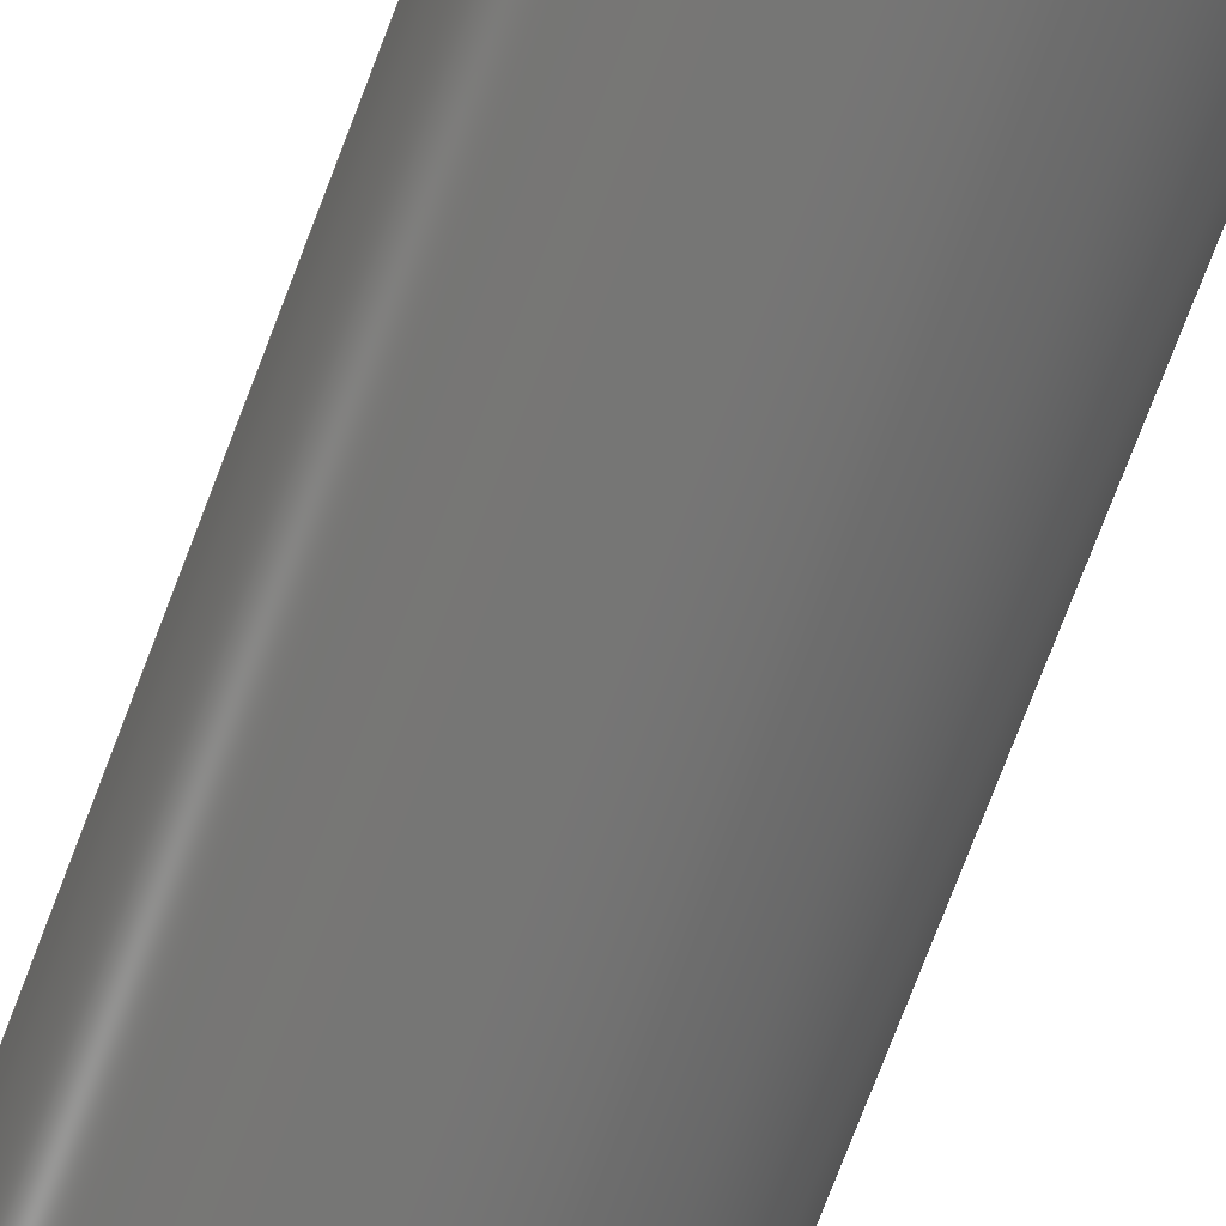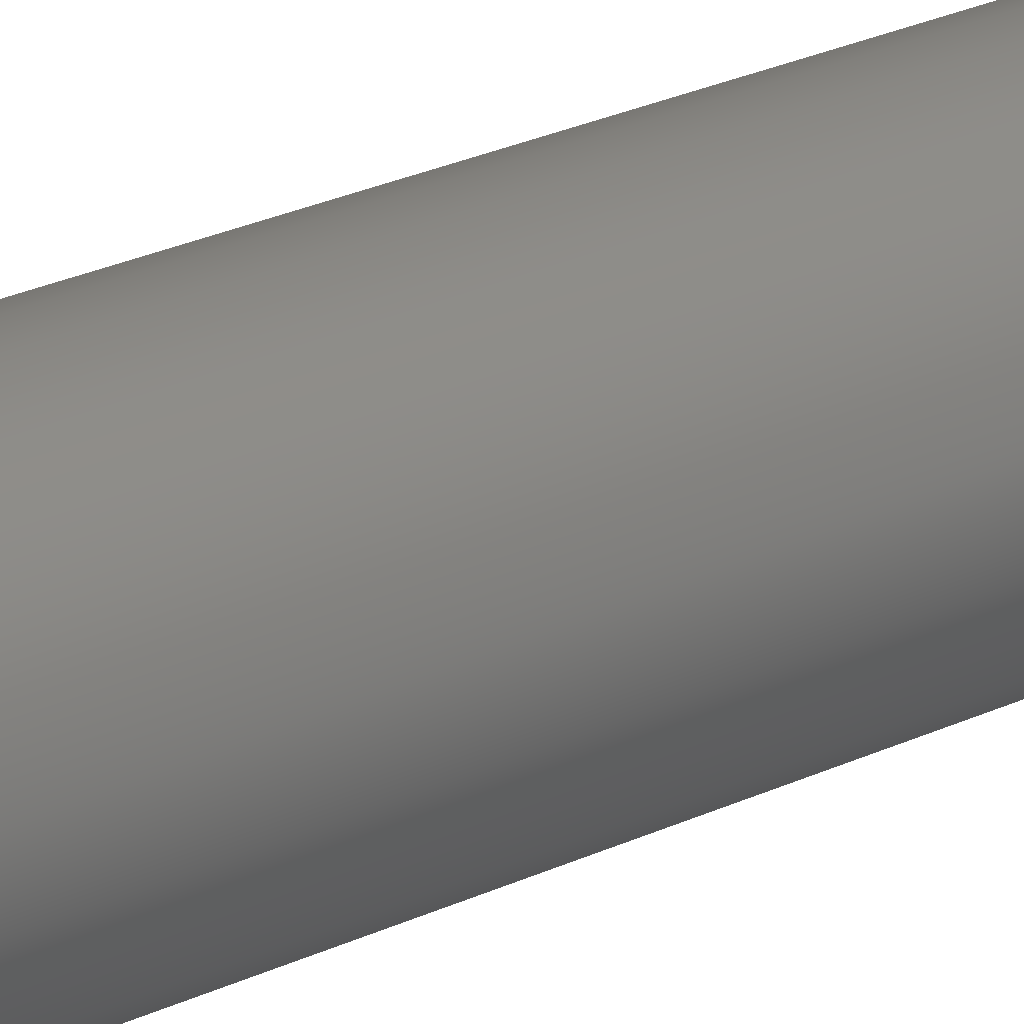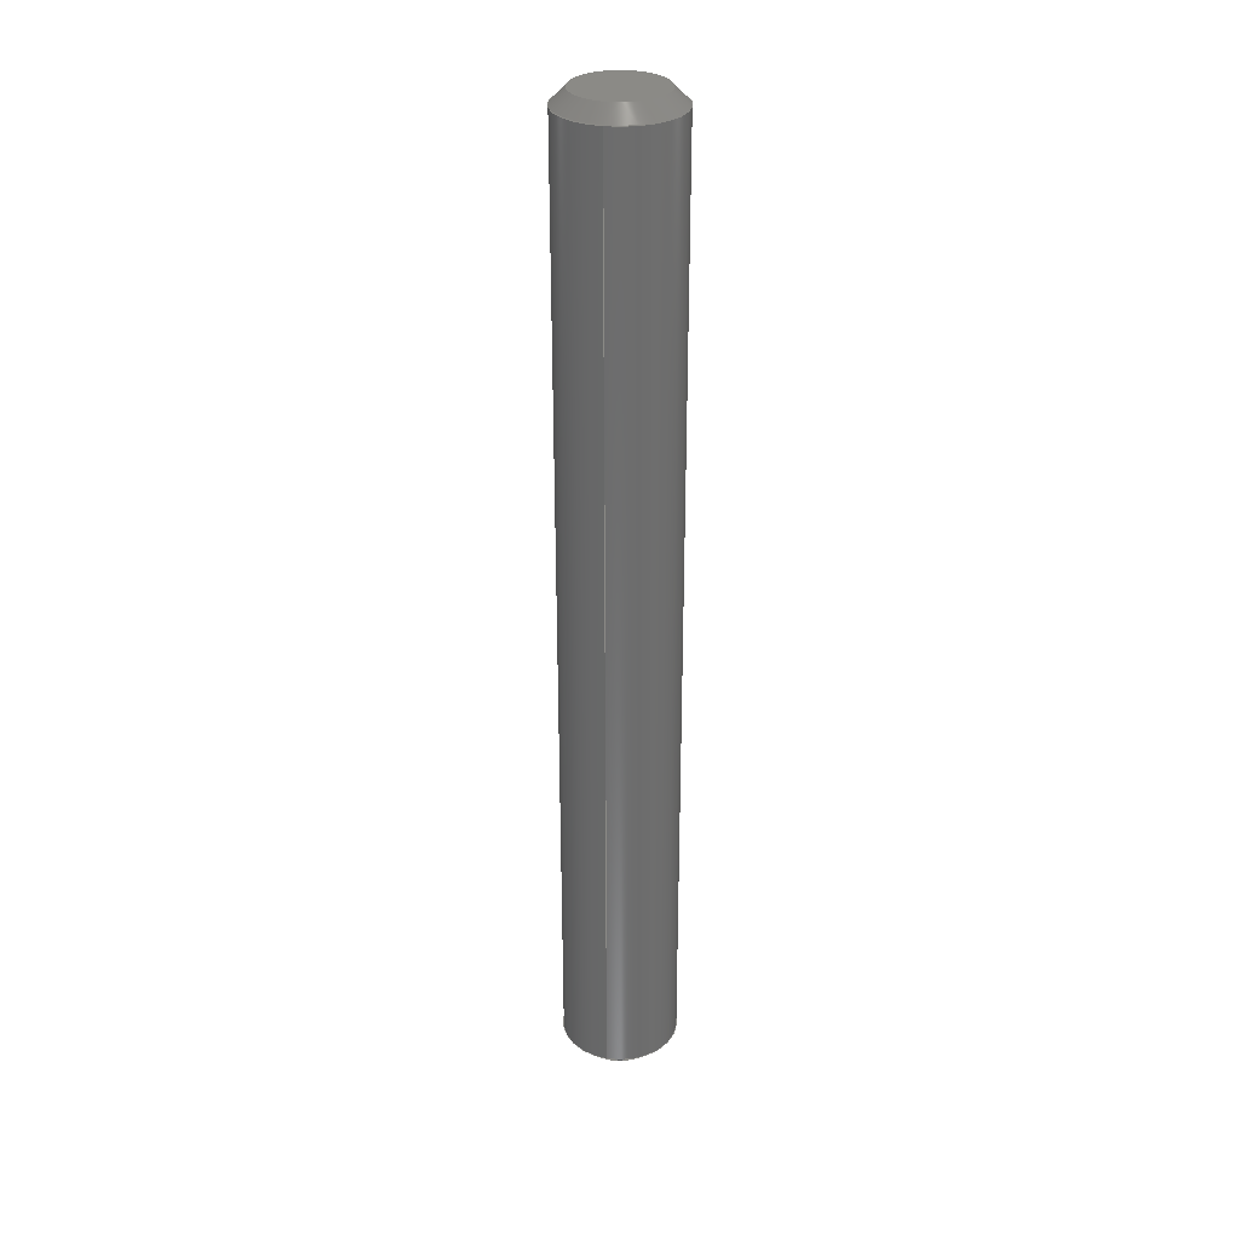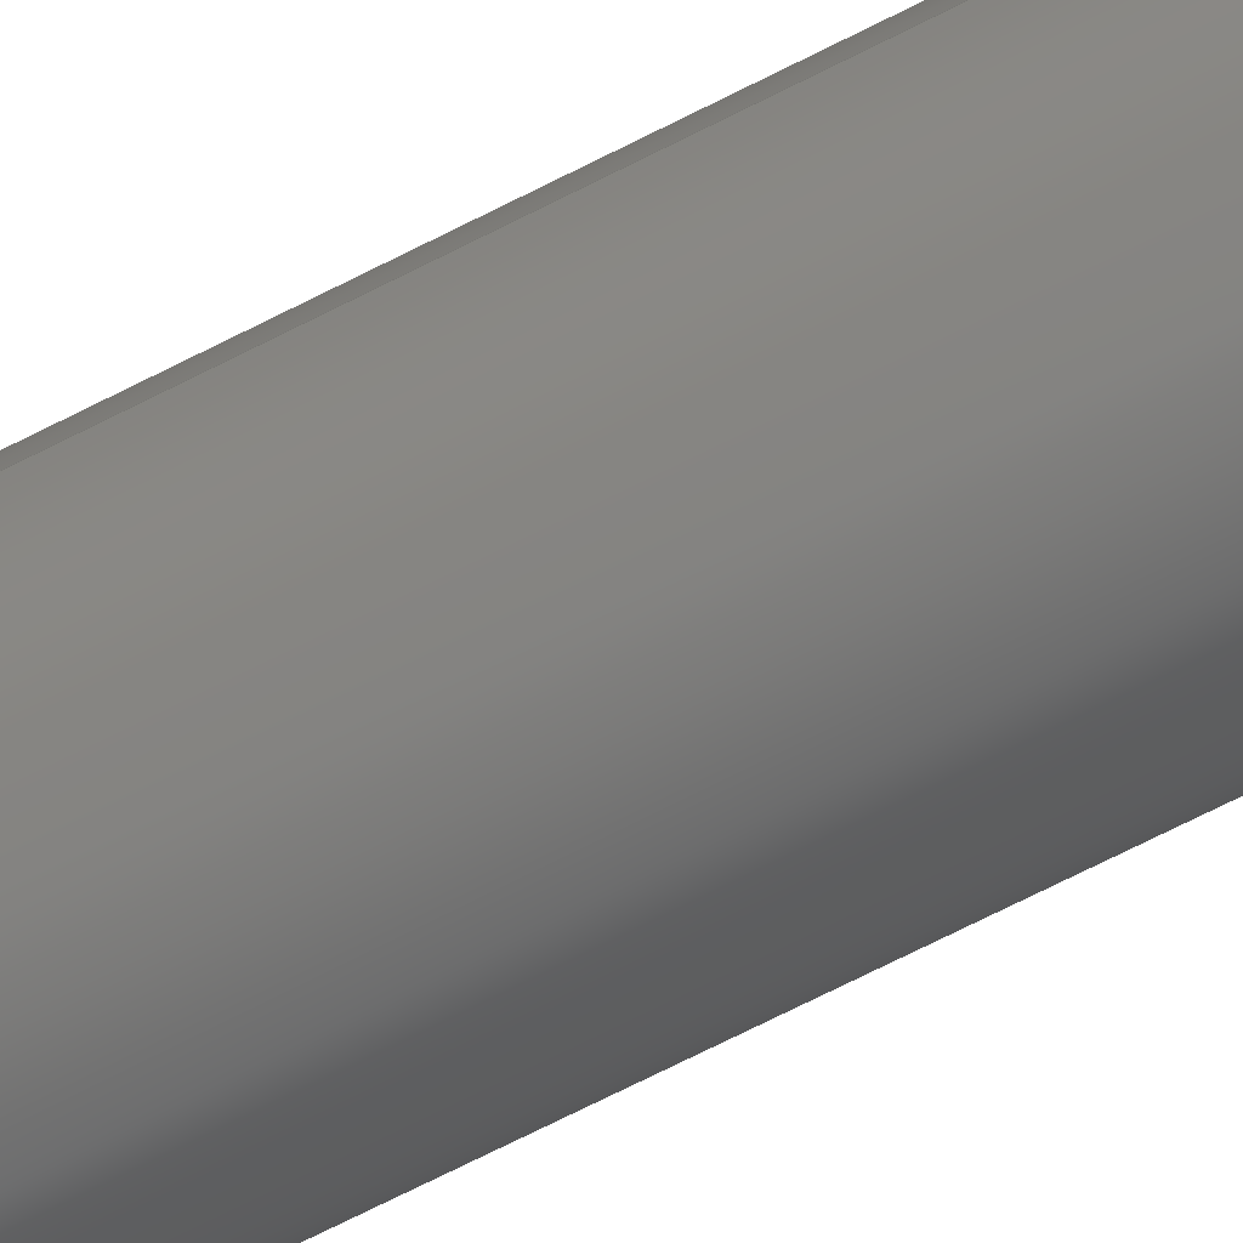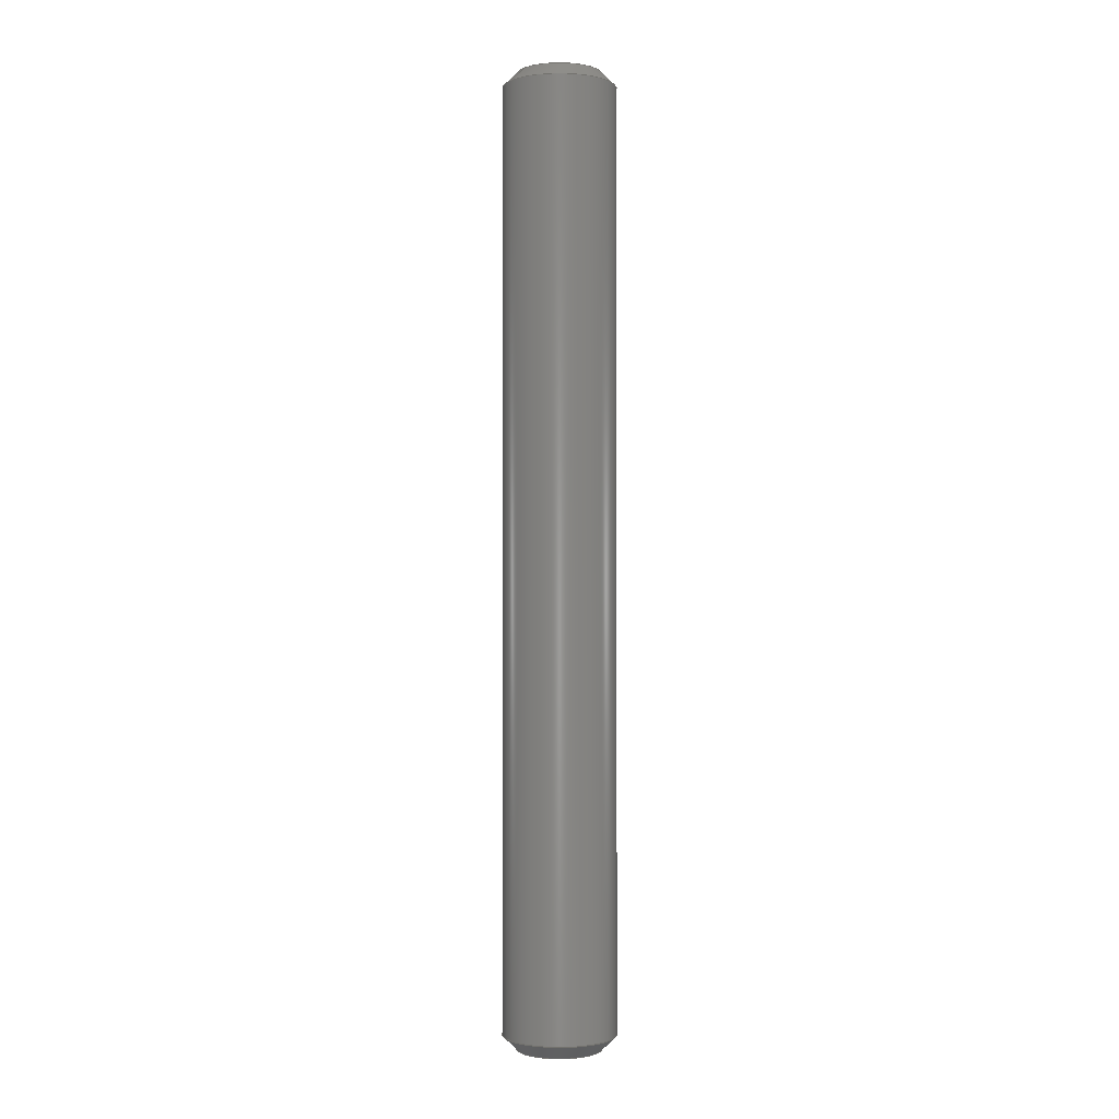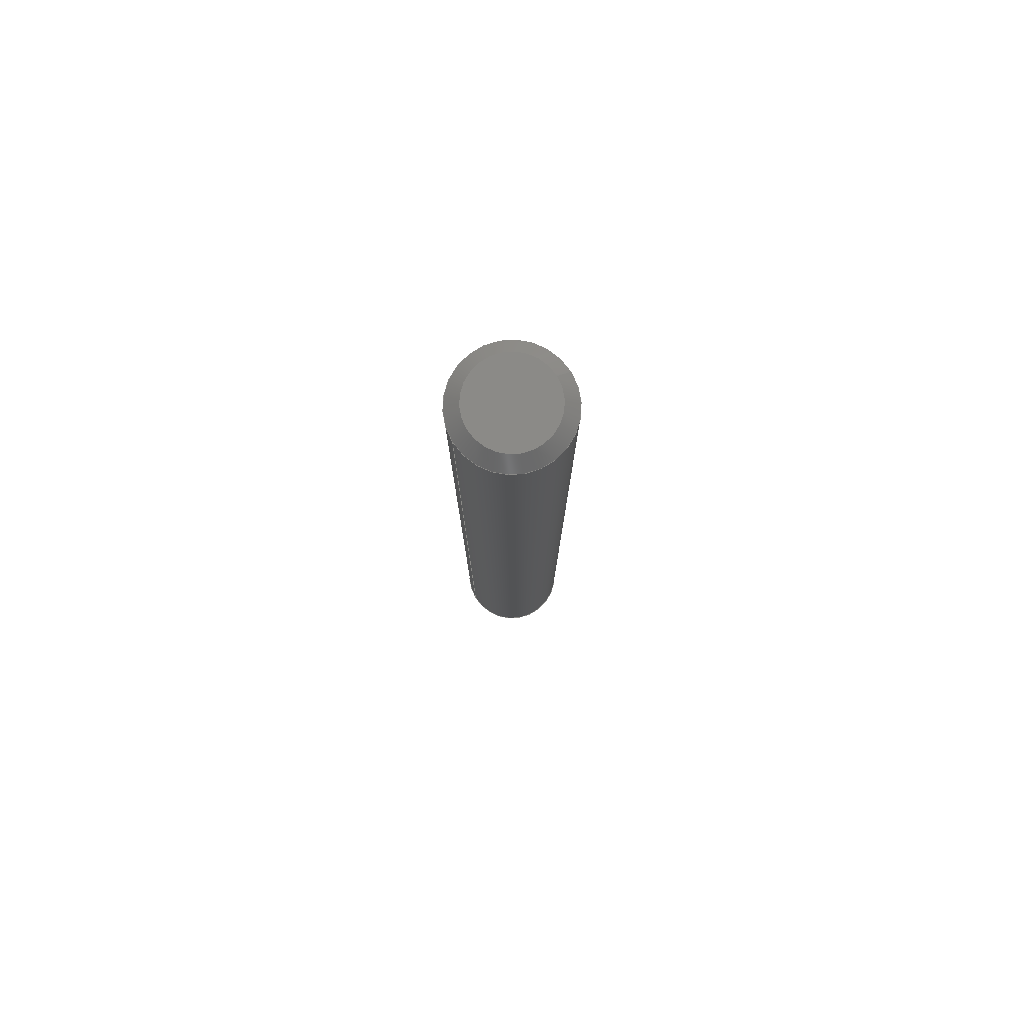
<metadata>
{"format":"step","ext":"step","renderer":"f3d","projection":"perspective","resolution":1024,"background":"white","views":[{"elev":-67.3,"azim":-20.0,"up":"+Y"},{"elev":19.1,"azim":44.8,"up":"+Y"},{"elev":30.5,"azim":-77.1,"up":"+Z"},{"elev":-68.6,"azim":-62.7,"up":"+Y"},{"elev":-0.9,"azim":142.7,"up":"+Z"},{"elev":79.4,"azim":-31.4,"up":"+Z"}]}
</metadata>
<code>
ISO-10303-21;
DATA;
#1=MECHANICAL_DESIGN_GEOMETRIC_PRESENTATION_REPRESENTATION('',(#4),#173);
#2=SHAPE_REPRESENTATION_RELATIONSHIP('SRR','None',#183,#3);
#3=ADVANCED_BREP_SHAPE_REPRESENTATION('',(#5),#172);
#4=STYLED_ITEM('',(#192),#5);
#5=MANIFOLD_SOLID_BREP('NONE',#81);
#6=CYLINDRICAL_SURFACE('',#107,0.07874);
#7=PLANE('',#106);
#8=PLANE('',#113);
#9=FACE_OUTER_BOUND('',#14,.T.);
#10=FACE_OUTER_BOUND('',#15,.T.);
#11=FACE_OUTER_BOUND('',#16,.T.);
#12=FACE_OUTER_BOUND('',#17,.T.);
#13=FACE_OUTER_BOUND('',#18,.T.);
#14=EDGE_LOOP('',(#52,#53,#54,#55,#56,#57));
#15=EDGE_LOOP('',(#58,#59));
#16=EDGE_LOOP('',(#60,#61,#62,#63,#64,#65));
#17=EDGE_LOOP('',(#66,#67,#68,#69,#70,#71));
#18=EDGE_LOOP('',(#72,#73));
#19=LINE('',#152,#22);
#20=LINE('',#161,#23);
#21=LINE('',#165,#24);
#22=VECTOR('',#122,1);
#23=VECTOR('',#133,0.07874);
#24=VECTOR('',#138,1);
#25=CIRCLE('',#102,0.07874);
#26=CIRCLE('',#103,0.07874);
#27=CIRCLE('',#104,0.05906);
#28=CIRCLE('',#105,0.05906);
#29=CIRCLE('',#108,0.07874);
#30=CIRCLE('',#109,0.07874);
#31=CIRCLE('',#111,0.05906);
#32=CIRCLE('',#112,0.05906);
#33=VERTEX_POINT('',#147);
#34=VERTEX_POINT('',#148);
#35=VERTEX_POINT('',#151);
#36=VERTEX_POINT('',#153);
#37=VERTEX_POINT('',#158);
#38=VERTEX_POINT('',#159);
#39=VERTEX_POINT('',#164);
#40=VERTEX_POINT('',#166);
#41=EDGE_CURVE('',#33,#34,#25,.T.);
#42=EDGE_CURVE('',#34,#33,#26,.T.);
#43=EDGE_CURVE('',#34,#35,#19,.T.);
#44=EDGE_CURVE('',#35,#36,#27,.T.);
#45=EDGE_CURVE('',#36,#35,#28,.T.);
#46=EDGE_CURVE('',#37,#38,#29,.T.);
#47=EDGE_CURVE('',#38,#34,#20,.T.);
#48=EDGE_CURVE('',#38,#37,#30,.T.);
#49=EDGE_CURVE('',#37,#39,#21,.T.);
#50=EDGE_CURVE('',#39,#40,#31,.T.);
#51=EDGE_CURVE('',#40,#39,#32,.T.);
#52=ORIENTED_EDGE('',*,*,#41,.F.);
#53=ORIENTED_EDGE('',*,*,#42,.F.);
#54=ORIENTED_EDGE('',*,*,#43,.T.);
#55=ORIENTED_EDGE('',*,*,#44,.T.);
#56=ORIENTED_EDGE('',*,*,#45,.T.);
#57=ORIENTED_EDGE('',*,*,#43,.F.);
#58=ORIENTED_EDGE('',*,*,#45,.F.);
#59=ORIENTED_EDGE('',*,*,#44,.F.);
#60=ORIENTED_EDGE('',*,*,#46,.T.);
#61=ORIENTED_EDGE('',*,*,#47,.T.);
#62=ORIENTED_EDGE('',*,*,#42,.T.);
#63=ORIENTED_EDGE('',*,*,#41,.T.);
#64=ORIENTED_EDGE('',*,*,#47,.F.);
#65=ORIENTED_EDGE('',*,*,#48,.T.);
#66=ORIENTED_EDGE('',*,*,#46,.F.);
#67=ORIENTED_EDGE('',*,*,#49,.T.);
#68=ORIENTED_EDGE('',*,*,#50,.T.);
#69=ORIENTED_EDGE('',*,*,#51,.T.);
#70=ORIENTED_EDGE('',*,*,#49,.F.);
#71=ORIENTED_EDGE('',*,*,#48,.F.);
#72=ORIENTED_EDGE('',*,*,#51,.F.);
#73=ORIENTED_EDGE('',*,*,#50,.F.);
#74=CONICAL_SURFACE('',#101,1,0.7854);
#75=CONICAL_SURFACE('',#110,1,0.7854);
#76=ADVANCED_FACE('',(#9),#74,.T.);
#77=ADVANCED_FACE('',(#10),#7,.F.);
#78=ADVANCED_FACE('',(#11),#6,.T.);
#79=ADVANCED_FACE('',(#12),#75,.T.);
#80=ADVANCED_FACE('',(#13),#8,.T.);
#81=CLOSED_SHELL('',(#76,#77,#78,#79,#80));
#82=DERIVED_UNIT_ELEMENT(#84,1);
#83=DERIVED_UNIT_ELEMENT(#177,3);
#84=(
MASS_UNIT()
NAMED_UNIT(*)
SI_UNIT($,.GRAM.)
);
#85=DERIVED_UNIT((#82,#83));
#86=MEASURE_REPRESENTATION_ITEM('density measure',
POSITIVE_RATIO_MEASURE(7.85),#85);
#87=PROPERTY_DEFINITION_REPRESENTATION(#92,#89);
#88=PROPERTY_DEFINITION_REPRESENTATION(#93,#90);
#89=REPRESENTATION('material name',(#91),#172);
#90=REPRESENTATION('density',(#86),#172);
#91=DESCRIPTIVE_REPRESENTATION_ITEM('Steel','Steel');
#92=PROPERTY_DEFINITION('material property','material name',#185);
#93=PROPERTY_DEFINITION('material property','density of part',#185);
#94=DATE_TIME_ROLE('creation_date');
#95=APPLIED_DATE_AND_TIME_ASSIGNMENT(#96,#94,(#185));
#96=DATE_AND_TIME(#97,#98);
#97=CALENDAR_DATE(2010,29,4);
#98=LOCAL_TIME(3,23,37,#99);
#99=COORDINATED_UNIVERSAL_TIME_OFFSET(0,0,.BEHIND.);
#100=AXIS2_PLACEMENT_3D('placement',#145,#114,#115);
#101=AXIS2_PLACEMENT_3D('',#146,#116,#117);
#102=AXIS2_PLACEMENT_3D('',#149,#118,#119);
#103=AXIS2_PLACEMENT_3D('',#150,#120,#121);
#104=AXIS2_PLACEMENT_3D('',#154,#123,#124);
#105=AXIS2_PLACEMENT_3D('',#155,#125,#126);
#106=AXIS2_PLACEMENT_3D('',#156,#127,#128);
#107=AXIS2_PLACEMENT_3D('',#157,#129,#130);
#108=AXIS2_PLACEMENT_3D('',#160,#131,#132);
#109=AXIS2_PLACEMENT_3D('',#162,#134,#135);
#110=AXIS2_PLACEMENT_3D('',#163,#136,#137);
#111=AXIS2_PLACEMENT_3D('',#167,#139,#140);
#112=AXIS2_PLACEMENT_3D('',#168,#141,#142);
#113=AXIS2_PLACEMENT_3D('',#169,#143,#144);
#114=DIRECTION('axis',(0,0,1));
#115=DIRECTION('refdir',(1,0,0));
#116=DIRECTION('center_axis',(0,0,1));
#117=DIRECTION('ref_axis',(1,0,0));
#118=DIRECTION('center_axis',(0,0,1));
#119=DIRECTION('ref_axis',(1,0,0));
#120=DIRECTION('center_axis',(0,0,1));
#121=DIRECTION('ref_axis',(1,0,0));
#122=DIRECTION('',(0.7071,8.66e-17,-0.7071));
#123=DIRECTION('center_axis',(0,0,1));
#124=DIRECTION('ref_axis',(1,0,0));
#125=DIRECTION('center_axis',(0,0,1));
#126=DIRECTION('ref_axis',(1,0,0));
#127=DIRECTION('center_axis',(0,0,1));
#128=DIRECTION('ref_axis',(1,0,0));
#129=DIRECTION('center_axis',(0,0,1));
#130=DIRECTION('ref_axis',(1,0,0));
#131=DIRECTION('center_axis',(0,0,-1));
#132=DIRECTION('ref_axis',(1,0,0));
#133=DIRECTION('',(0,0,-1));
#134=DIRECTION('center_axis',(0,0,-1));
#135=DIRECTION('ref_axis',(1,0,0));
#136=DIRECTION('center_axis',(0,0,-1));
#137=DIRECTION('ref_axis',(-1,0,0));
#138=DIRECTION('',(-0.7071,8.66e-17,0.7071));
#139=DIRECTION('center_axis',(0,0,-1));
#140=DIRECTION('ref_axis',(-1,0,0));
#141=DIRECTION('center_axis',(0,0,-1));
#142=DIRECTION('ref_axis',(-1,0,0));
#143=DIRECTION('center_axis',(0,0,1));
#144=DIRECTION('ref_axis',(1,0,0));
#145=CARTESIAN_POINT('',(0,0,0));
#146=CARTESIAN_POINT('Origin',(0,0,0.2717));
#147=CARTESIAN_POINT('',(0.07874,0,-0.6496));
#148=CARTESIAN_POINT('',(-0.07874,-9.643e-18,-0.6496));
#149=CARTESIAN_POINT('Origin',(0,0,-0.6496));
#150=CARTESIAN_POINT('Origin',(0,0,-0.6496));
#151=CARTESIAN_POINT('',(-0.05906,-7.232e-18,-0.6693));
#152=CARTESIAN_POINT('',(-1,-1.225e-16,0.2717));
#153=CARTESIAN_POINT('',(0.05906,0,-0.6693));
#154=CARTESIAN_POINT('Origin',(0,0,-0.6693));
#155=CARTESIAN_POINT('Origin',(0,0,-0.6693));
#156=CARTESIAN_POINT('Origin',(0,0,-0.6693));
#157=CARTESIAN_POINT('Origin',(0,0,-0.6693));
#158=CARTESIAN_POINT('',(0.07874,9.643e-18,0.6496));
#159=CARTESIAN_POINT('',(-0.07874,-9.643e-18,0.6496));
#160=CARTESIAN_POINT('Origin',(0,0,0.6496));
#161=CARTESIAN_POINT('',(-0.07874,-9.643e-18,-0.6693));
#162=CARTESIAN_POINT('Origin',(0,0,0.6496));
#163=CARTESIAN_POINT('Origin',(0,0,-0.2717));
#164=CARTESIAN_POINT('',(0.05906,-7.232e-18,0.6693));
#165=CARTESIAN_POINT('',(1,-1.225e-16,-0.2717));
#166=CARTESIAN_POINT('',(-0.05906,0,0.6693));
#167=CARTESIAN_POINT('Origin',(0,0,0.6693));
#168=CARTESIAN_POINT('Origin',(0,0,0.6693));
#169=CARTESIAN_POINT('Origin',(0,0,0.6693));
#170=UNCERTAINTY_MEASURE_WITH_UNIT(LENGTH_MEASURE(0.0003937),
#175,'DISTANCE_ACCURACY_VALUE',
'Maximum model space distance between geometric entities at asserted c
onnectivities');
#171=UNCERTAINTY_MEASURE_WITH_UNIT(LENGTH_MEASURE(0.0003937),
#175,'DISTANCE_ACCURACY_VALUE',
'Maximum model space distance between geometric entities at asserted c
onnectivities');
#172=(
GEOMETRIC_REPRESENTATION_CONTEXT(3)
GLOBAL_UNCERTAINTY_ASSIGNED_CONTEXT((#170))
GLOBAL_UNIT_ASSIGNED_CONTEXT((#175,#180,#179))
REPRESENTATION_CONTEXT('','3D')
);
#173=(
GEOMETRIC_REPRESENTATION_CONTEXT(3)
GLOBAL_UNCERTAINTY_ASSIGNED_CONTEXT((#171))
GLOBAL_UNIT_ASSIGNED_CONTEXT((#175,#180,#179))
REPRESENTATION_CONTEXT('','3D')
);
#174=DIMENSIONAL_EXPONENTS(1,0,0,0,0,0,0);
#175=(
CONVERSION_BASED_UNIT('inch',#178)
LENGTH_UNIT()
NAMED_UNIT(#174)
);
#176=(
LENGTH_UNIT()
NAMED_UNIT(*)
SI_UNIT(.MILLI.,.METRE.)
);
#177=(
LENGTH_UNIT()
NAMED_UNIT(*)
SI_UNIT(.CENTI.,.METRE.)
);
#178=LENGTH_MEASURE_WITH_UNIT(LENGTH_MEASURE(25.4),#176);
#179=(
NAMED_UNIT(*)
SI_UNIT($,.STERADIAN.)
SOLID_ANGLE_UNIT()
);
#180=(
NAMED_UNIT(*)
PLANE_ANGLE_UNIT()
SI_UNIT($,.RADIAN.)
);
#181=SHAPE_DEFINITION_REPRESENTATION(#182,#183);
#182=PRODUCT_DEFINITION_SHAPE('',$,#185);
#183=SHAPE_REPRESENTATION('',(#100),#172);
#184=PRODUCT_DEFINITION_CONTEXT('part definition',#189,'design');
#185=PRODUCT_DEFINITION('Axle','Axle',#186,#184);
#186=PRODUCT_DEFINITION_FORMATION('',$,#191);
#187=PRODUCT_RELATED_PRODUCT_CATEGORY('Axle','Axle',(#191));
#188=APPLICATION_PROTOCOL_DEFINITION('international standard',
'automotive_design',2009,#189);
#189=APPLICATION_CONTEXT(
'Core Data for Automotive Mechanical Design Process');
#190=PRODUCT_CONTEXT('part definition',#189,'mechanical');
#191=PRODUCT('Axle','Axle',$,(#190));
#192=PRESENTATION_STYLE_ASSIGNMENT((#193));
#193=SURFACE_STYLE_USAGE(.BOTH.,#194);
#194=SURFACE_SIDE_STYLE('',(#195));
#195=SURFACE_STYLE_FILL_AREA(#196);
#196=FILL_AREA_STYLE('',(#197));
#197=FILL_AREA_STYLE_COLOUR('',#198);
#198=COLOUR_RGB('',1,1,1);
ENDSEC;
END-ISO-10303-21;

</code>
